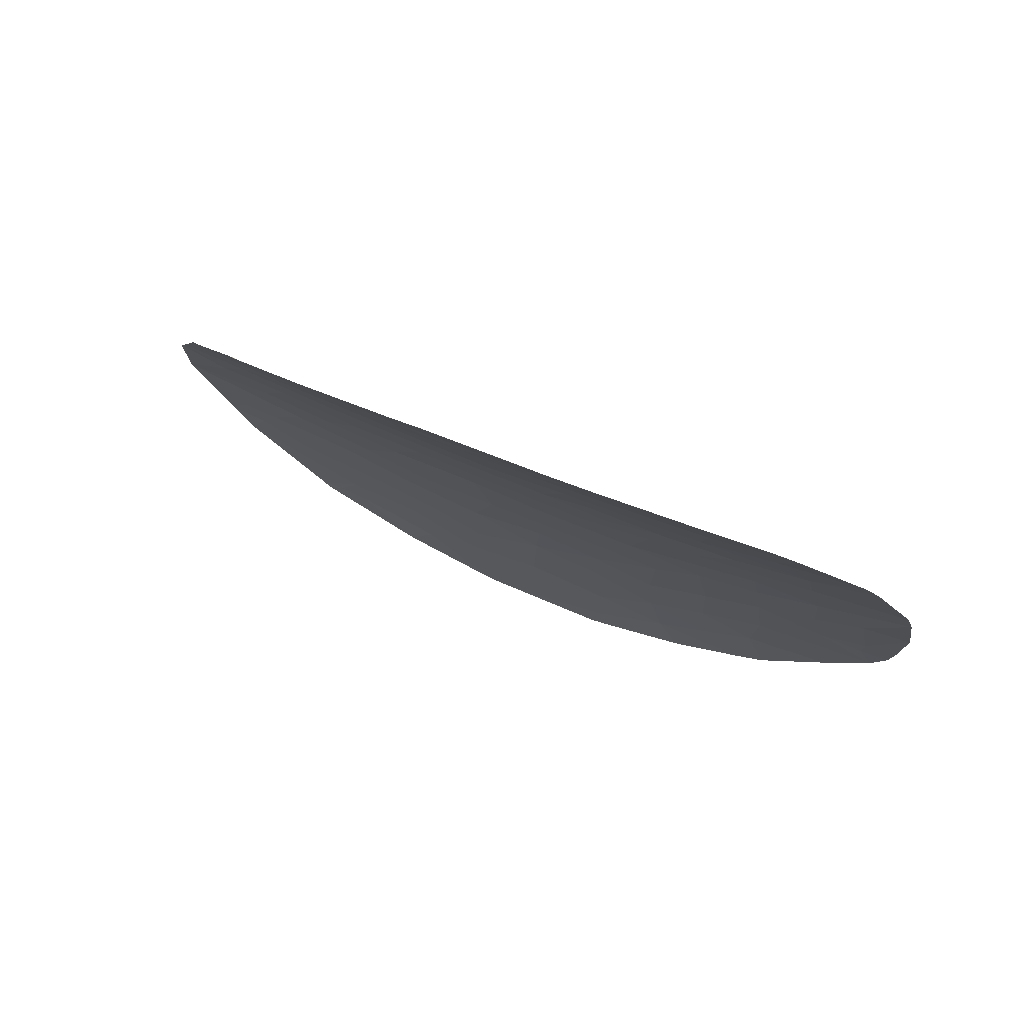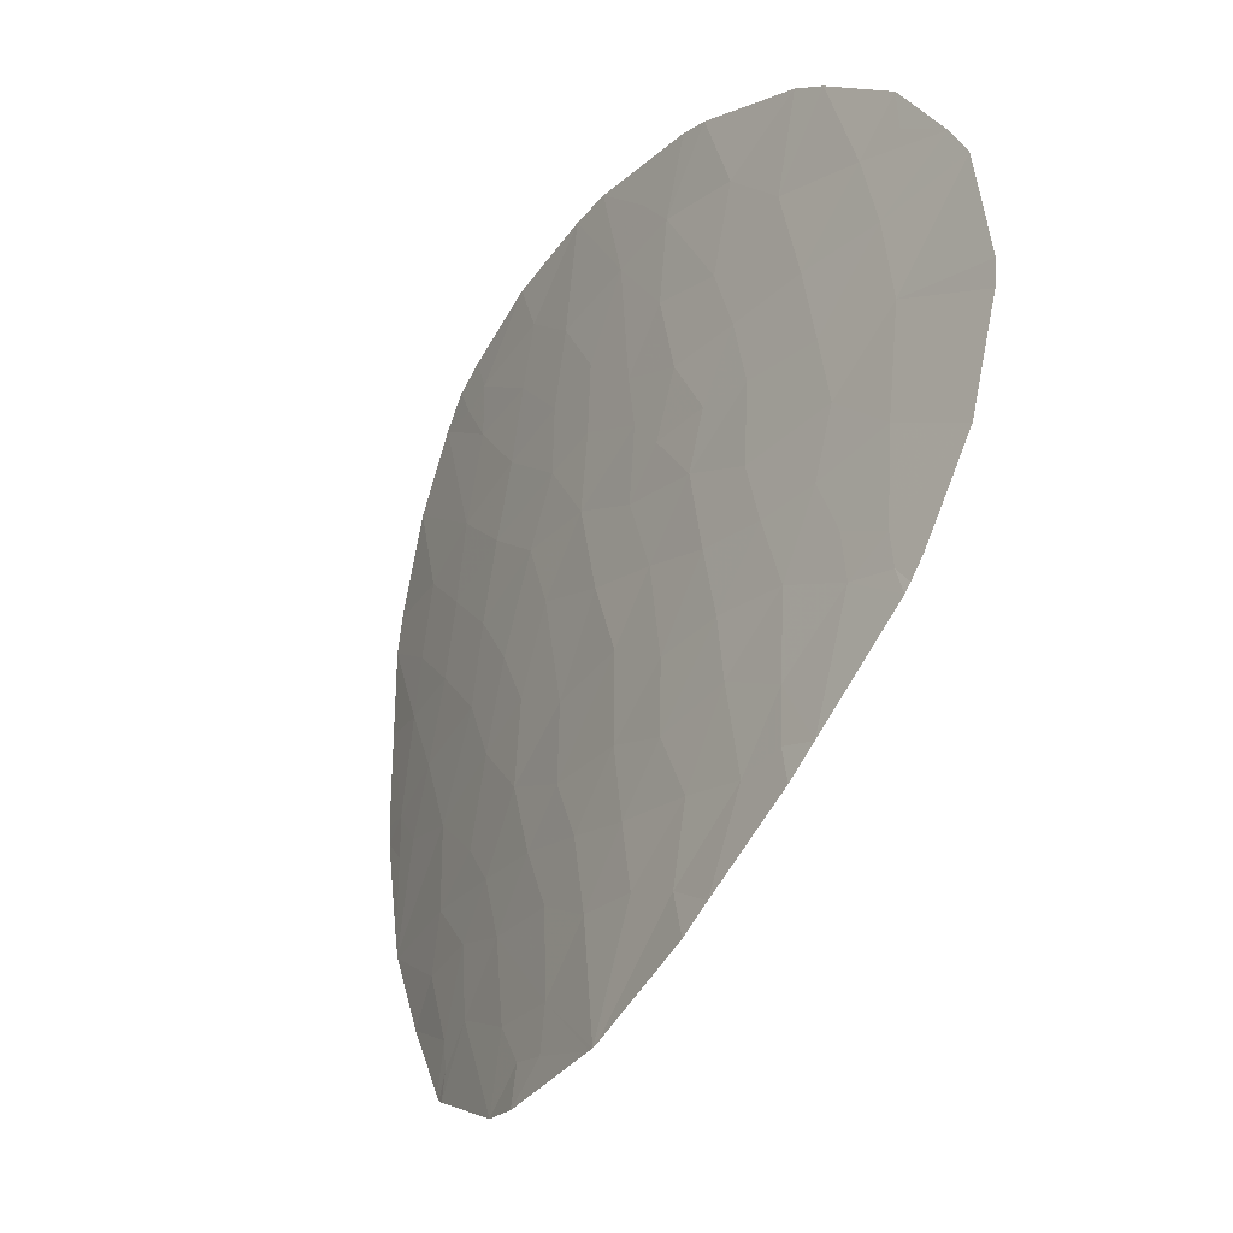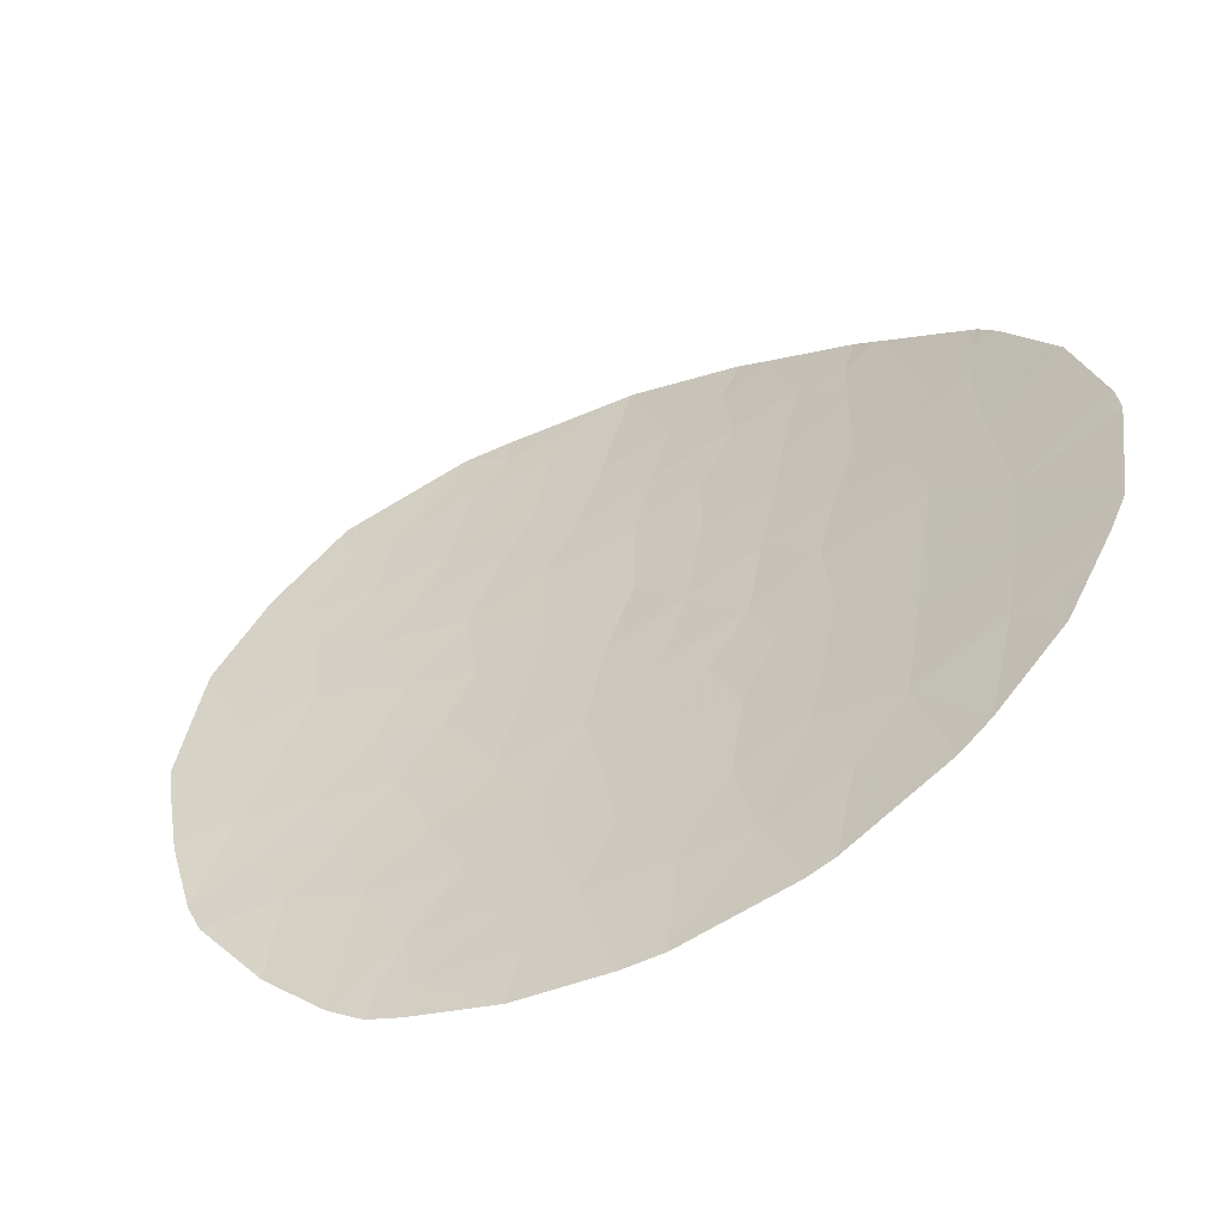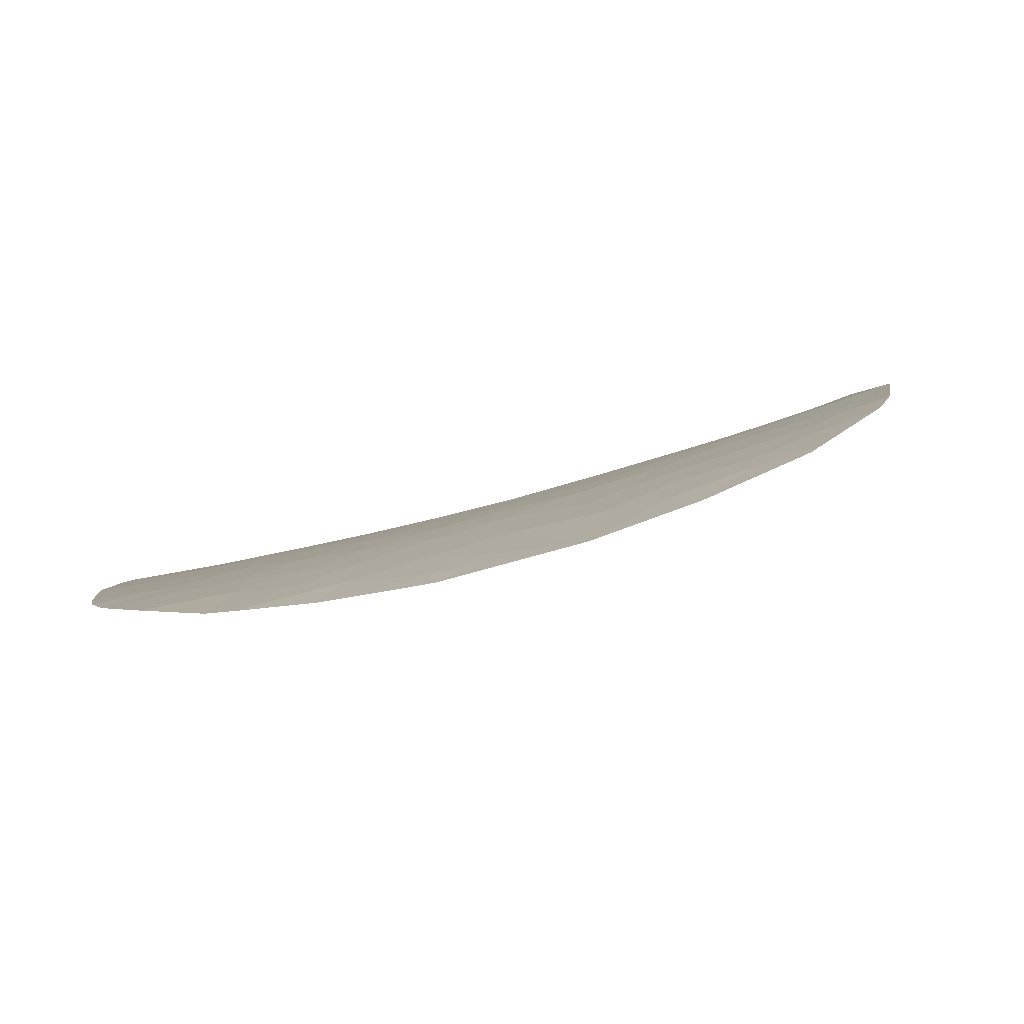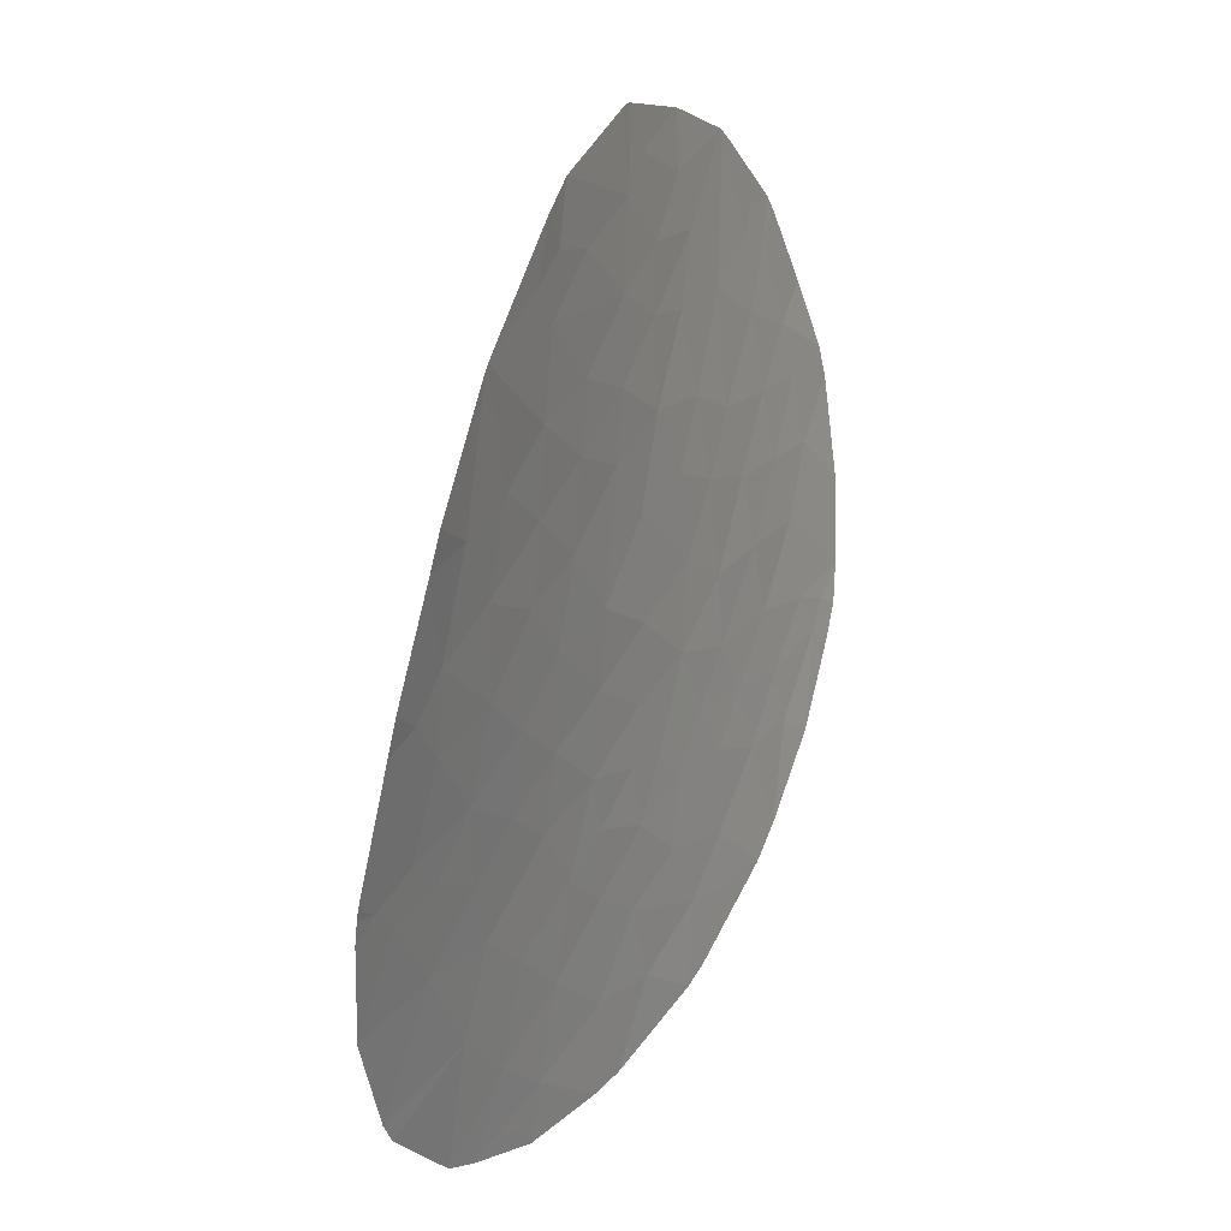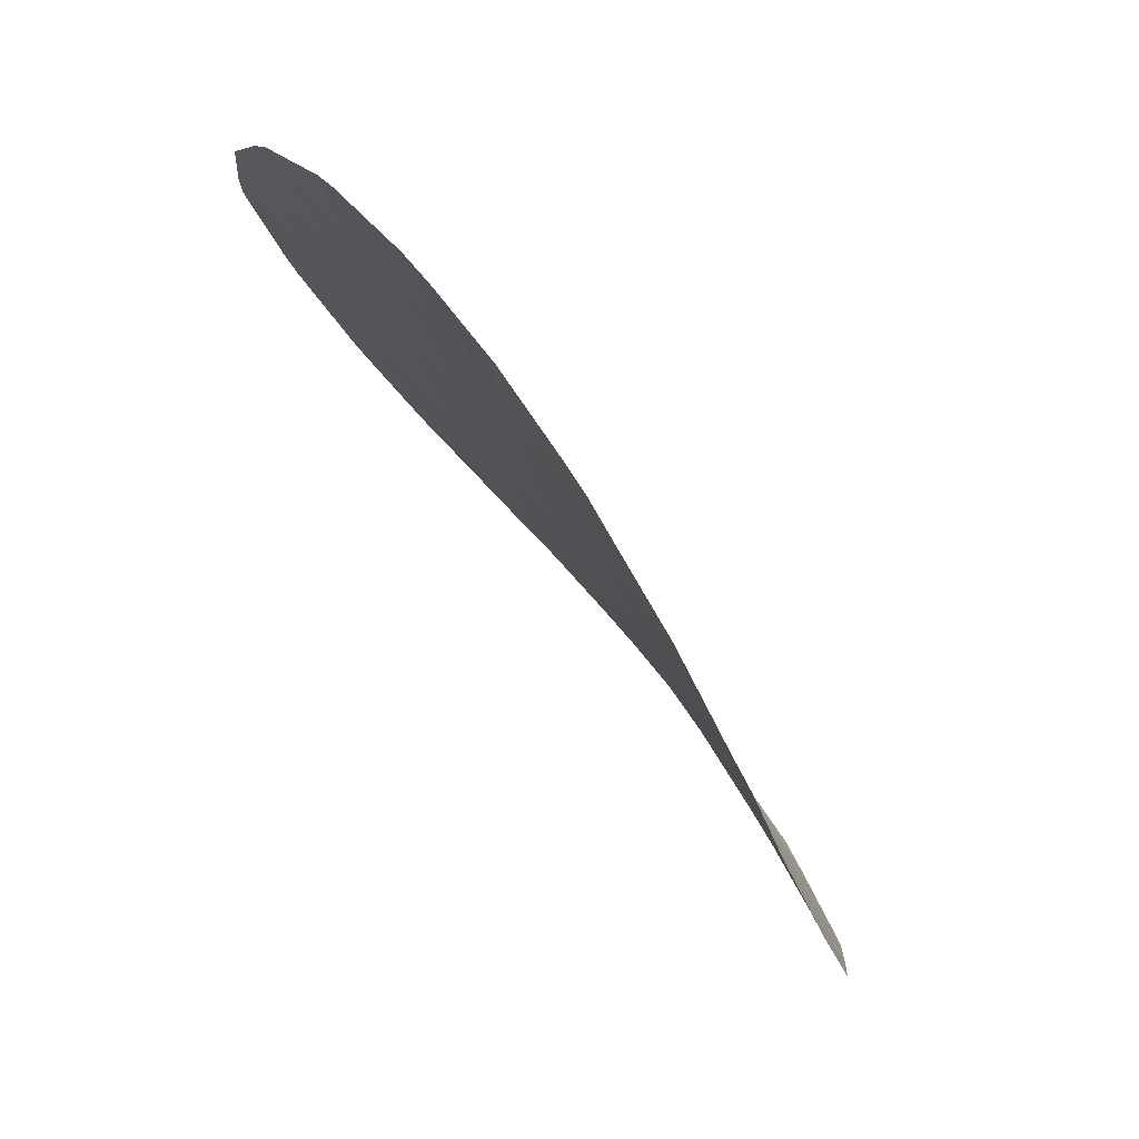
<metadata>
{"format":"obj","ext":"obj","renderer":"f3d","projection":"perspective","resolution":1024,"background":"white","views":[{"elev":46.5,"azim":135.3,"up":"+Y"},{"elev":57.6,"azim":16.9,"up":"+Y"},{"elev":-71.4,"azim":86.1,"up":"+Z"},{"elev":-54.5,"azim":-54.2,"up":"+Y"},{"elev":56.9,"azim":171.0,"up":"+Z"},{"elev":-31.7,"azim":-142.9,"up":"+Y"}]}
</metadata>
<code>
v -12.53 43.49 54.05
v -12.14 44.41 53.31
v -12.03 43.88 54.52
v -13.33 42.79 53.45
v -11.2 43.71 56.95
v -11.75 43.57 55.8
v -10.95 44.55 55.86
v -11.11 45.02 54.51
v -10.26 45.7 55.18
v -11.82 44.78 53.33
v -8.705 47.49 55.08
v -8.924 47.5 54.47
v -9.164 46.9 55.28
v -10.03 46.59 53.82
v -15.29 38.91 54.92
v -14.81 39.53 55.11
v -15.02 39.04 55.32
v -15.08 39.44 54.64
v -14.58 39.36 55.89
v -15.4 38.37 55.34
v -15.53 37.38 56.39
v -15.48 36.33 57.77
v -14.9 37.52 57.68
v -14.62 36.57 59.61
v -14.76 36.98 58.75
v -14.1 37.73 59.43
v -15.4 36.08 58.28
v -15.05 35.69 59.55
v -14.39 35.91 61.05
v -14.63 35.4 61.01
v -13.35 37.49 61.78
v -13.96 36.38 61.61
v -13.7 35.68 63.25
v -13.86 35.62 62.89
v -12.94 37.38 63.11
v -13.66 35.71 63.32
v -11.84 38.39 65.12
v -12.15 37.68 65.22
v -12.78 37.09 64.05
v -12.28 38.23 63.92
v -12.85 36.47 64.69
v -12.01 37.49 65.99
v -11.88 37.7 66.14
v -11.97 37.77 65.71
v -11.94 37.58 66.08
v -14.53 35.37 61.31
v -14.18 35.82 61.71
v -11.09 39.62 65.58
v -10.86 39.42 66.84
v -10.64 40.16 66.24
v -11.63 39.34 64.17
v -10.51 40.12 66.91
v -10.27 40.79 66.32
v -10.19 41.71 64.59
v -10.43 40.84 65.57
v -10.9 40.69 64.15
v -9.491 42.06 66.59
v -9.451 42.14 66.57
v -9.415 42.2 66.54
v -8.914 43.56 64.82
v -8.586 43.84 65.56
v -9.542 42.72 64.59
v -8.384 44.23 65.16
v -7.978 45.33 63.39
v -8.209 45.31 62.52
v -8.397 44.68 63.64
v -7.554 45.83 63.48
v -7.741 45.48 63.96
v -9.029 44.37 62.13
v -9.763 43.21 62.52
v -9.415 44.24 61.12
v -10.11 43.2 61.33
v -9.917 44.02 60.01
v -8.576 45.33 61.1
v -7.7 46.28 61.44
v -8 46.19 60.65
v -7.723 46.96 59.4
v -7.347 46.87 60.94
v -6.662 48.01 59.88
v -6.827 47.31 61.43
v -7.139 46.93 61.5
v -6.894 47.14 61.76
v -9.582 45.89 56.54
v -8.623 47.07 56.36
v -9.061 46.03 57.69
v -8.099 47.17 57.64
v -7.648 48.31 55.95
v -6.93 48.49 57.7
v -8.023 48.08 55.46
v -6.832 48.44 58.12
v -9.952 44.91 57.79
v -9.159 45 60
v -8.516 45.86 59.81
v -9.621 44.79 59.06
v -8.604 46.16 58.72
v -10.42 44.77 56.79
v -10.47 43.83 58.74
v -6.927 47.06 61.91
v -10.54 44.15 57.83
v -9.129 43.71 63.54
v -10.47 42.24 62.29
v -10.9 42.26 60.84
v -11.53 41.87 59.7
v -10.7 42.99 59.83
v -12.8 38.96 61.18
v -13.35 38.55 60.26
v -12.93 39.56 59.85
v -13.55 38.99 59.03
v -12.37 39.99 60.7
v -14.26 38.23 58.33
v -13.7 39.52 57.85
v -12.95 40.37 58.42
v -12.39 40.68 59.4
v -14.46 38.67 57.15
v -13.81 40.04 56.74
v -12.06 39.77 62.01
v -12.63 38.39 62.51
v -11.47 40.18 63.17
v -12.15 38.93 63.15
v -10.72 41.39 63.34
v -11.27 40.91 62.38
v -9.992 42.47 63.5
v -11.63 40.96 61.13
v -12.17 41.62 58.34
v -12.92 41.03 57.41
v -13.38 41.63 55.23
v -13.21 41.2 56.37
v -13.96 40.49 55.65
v -14.07 40.92 54.73
v -13.7 42.18 53.6
v -14.49 40.78 54.05
v -12.72 42.09 56.08
v -12.44 41.89 57.14
v -11.95 42.83 56.7
v -12.62 42.91 54.85
v -11.33 42.65 58.69
v -11.62 42.86 57.49
v -11.16 43.26 57.97
v -14.01 37.04 60.61
v -10.47 46.18 53.61
f 3 2 1
f 2 4 1
f 7 6 5
f 7 3 6
f 7 8 3
f 8 7 9
f 3 10 2
f 3 8 10
f 13 11 12
f 13 12 14
f 17 16 15
f 18 15 16
f 17 20 19
f 19 16 17
f 15 20 17
f 23 21 22
f 26 25 24
f 24 25 27
f 28 24 27
f 28 29 24
f 28 30 29
f 33 31 32
f 32 34 33
f 33 35 31
f 33 36 35
f 40 38 37
f 40 39 38
f 41 38 39
f 41 42 38
f 44 43 37
f 45 43 44
f 44 38 42
f 44 37 38
f 47 29 46
f 30 46 29
f 47 46 34
f 45 44 42
f 50 48 49
f 49 37 43
f 49 48 37
f 37 48 51
f 53 50 52
f 56 55 54
f 58 54 55
f 55 57 58
f 61 60 59
f 58 62 54
f 60 61 63
f 66 64 65
f 64 68 67
f 71 70 69
f 71 72 70
f 64 67 65
f 71 73 72
f 71 69 74
f 69 65 74
f 75 74 65
f 74 75 76
f 79 77 78
f 78 80 79
f 82 80 81
f 84 13 83
f 84 83 85
f 85 86 84
f 88 87 86
f 84 86 87
f 84 87 89
f 89 13 84
f 89 11 13
f 79 90 77
f 90 86 77
f 90 88 86
f 83 13 9
f 91 85 83
f 95 92 93
f 95 94 92
f 93 92 74
f 5 96 7
f 97 94 91
f 96 9 7
f 96 83 9
f 75 81 78
f 98 82 81
f 98 81 75
f 73 92 94
f 99 91 96
f 96 5 99
f 94 97 73
f 91 99 97
f 96 91 83
f 91 94 95
f 95 85 91
f 78 81 80
f 95 77 86
f 86 85 95
f 93 77 95
f 93 76 77
f 93 74 76
f 78 76 75
f 78 77 76
f 71 74 92
f 92 73 71
f 75 65 67
f 67 98 75
f 66 65 69
f 69 100 66
f 66 68 64
f 101 70 72
f 101 72 102
f 70 100 69
f 102 104 103
f 106 31 105
f 106 107 108
f 107 105 109
f 107 106 105
f 110 26 108
f 106 108 26
f 112 111 108
f 109 113 107
f 112 107 113
f 112 108 107
f 110 111 114
f 110 108 111
f 111 115 114
f 105 117 116
f 105 31 117
f 105 116 109
f 56 118 51
f 117 119 116
f 118 116 119
f 119 51 118
f 53 57 55
f 35 119 117
f 35 40 119
f 51 119 40
f 31 35 117
f 121 120 101
f 122 101 120
f 120 54 122
f 122 54 62
f 120 56 54
f 123 109 116
f 121 102 123
f 121 101 102
f 116 121 123
f 123 103 113
f 113 109 123
f 112 113 124
f 112 124 125
f 128 127 126
f 128 115 127
f 115 125 127
f 103 123 102
f 130 129 126
f 130 131 129
f 124 113 103
f 127 132 126
f 133 132 127
f 127 125 133
f 125 124 133
f 132 133 134
f 126 132 135
f 135 134 6
f 135 132 134
f 128 19 115
f 116 118 121
f 118 120 121
f 118 56 120
f 128 16 19
f 128 129 16
f 131 16 129
f 131 18 16
f 19 114 115
f 111 112 125
f 125 115 111
f 104 72 73
f 104 102 72
f 124 103 136
f 136 103 104
f 104 97 136
f 133 137 134
f 133 124 137
f 136 137 124
f 136 138 137
f 97 138 136
f 60 66 100
f 66 63 68
f 66 60 63
f 100 62 60
f 122 100 70
f 122 62 100
f 122 70 101
f 59 60 62
f 62 58 59
f 55 50 53
f 55 56 51
f 51 48 55
f 37 51 40
f 52 57 53
f 50 55 48
f 39 40 35
f 36 41 39
f 36 39 35
f 47 34 32
f 47 32 29
f 23 110 114
f 106 26 139
f 139 31 106
f 22 27 25
f 25 23 22
f 110 25 26
f 110 23 25
f 31 139 32
f 139 26 24
f 139 29 32
f 139 24 29
f 23 114 21
f 20 21 114
f 114 19 20
f 129 128 126
f 52 50 49
f 89 12 11
f 10 8 140
f 9 14 140
f 9 13 14
f 9 140 8
f 99 138 97
f 99 5 138
f 6 134 5
f 73 97 104
f 138 5 137
f 5 134 137
f 3 135 6
f 3 1 135
f 130 126 135
f 135 4 130
f 4 135 1

</code>
